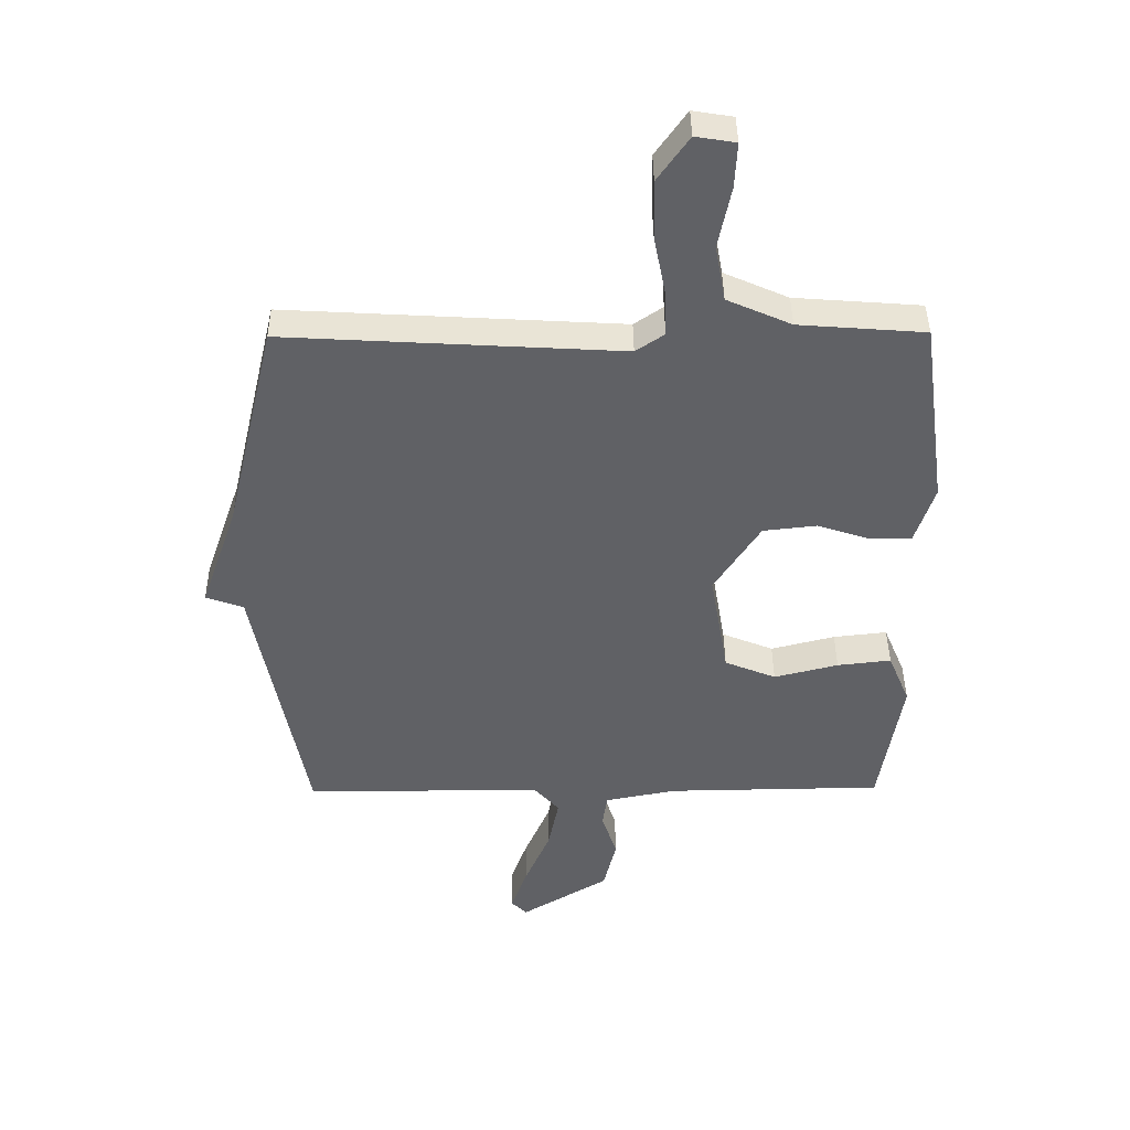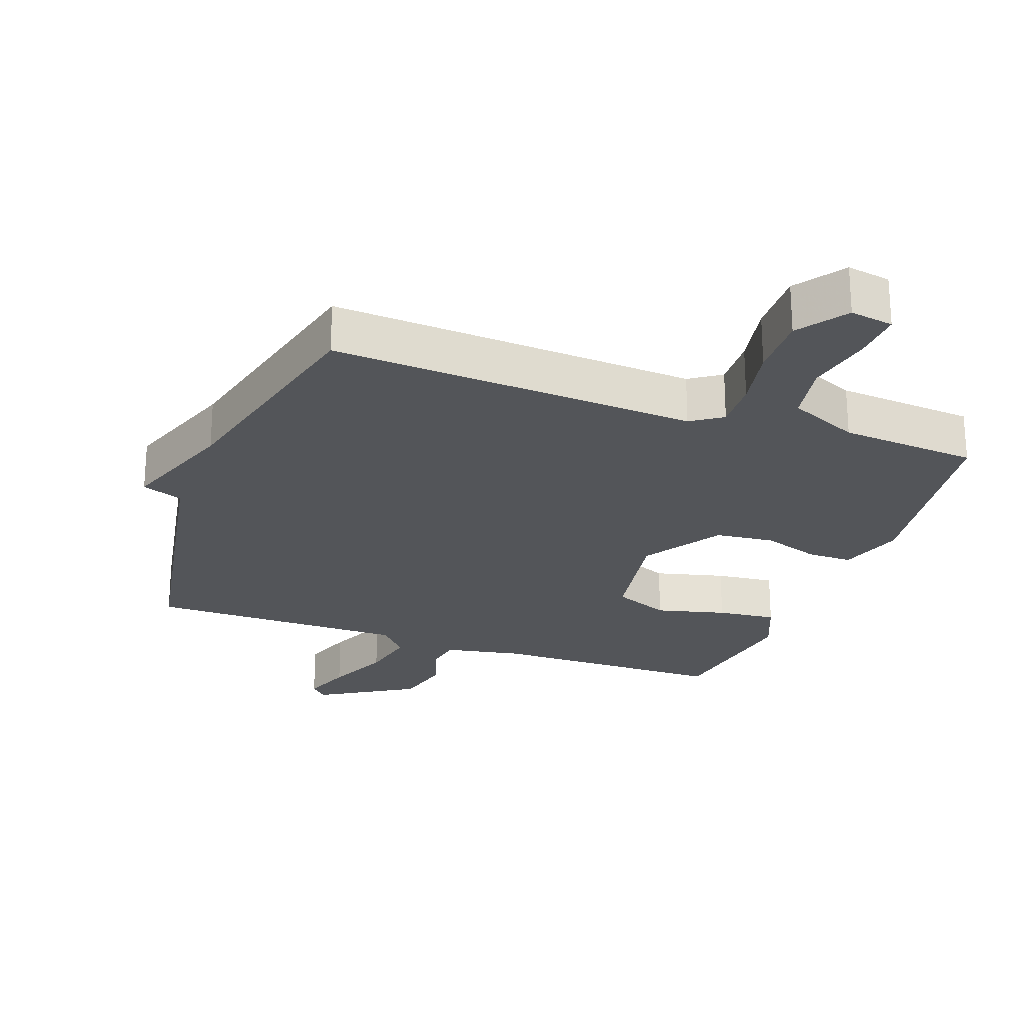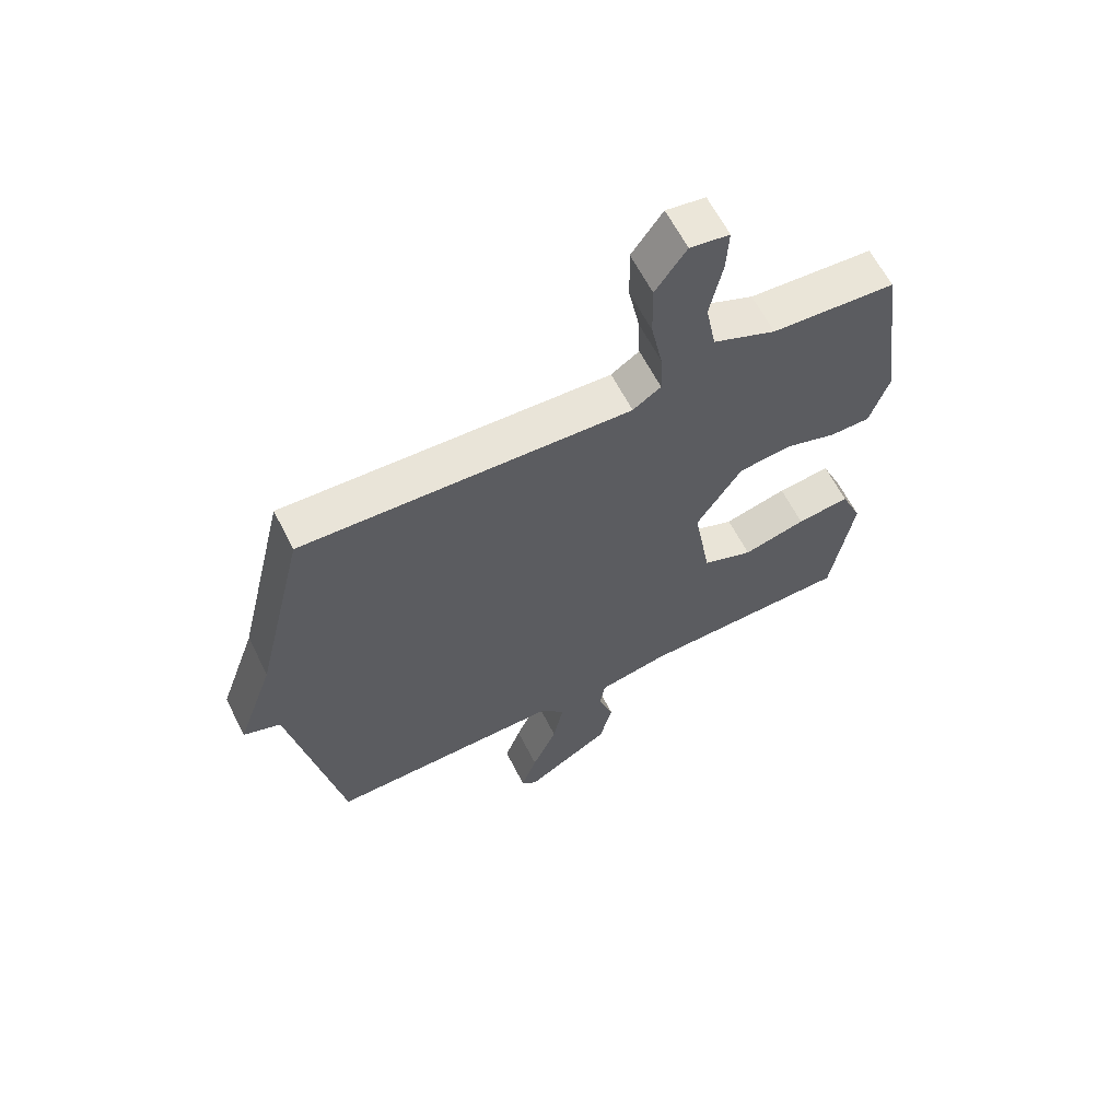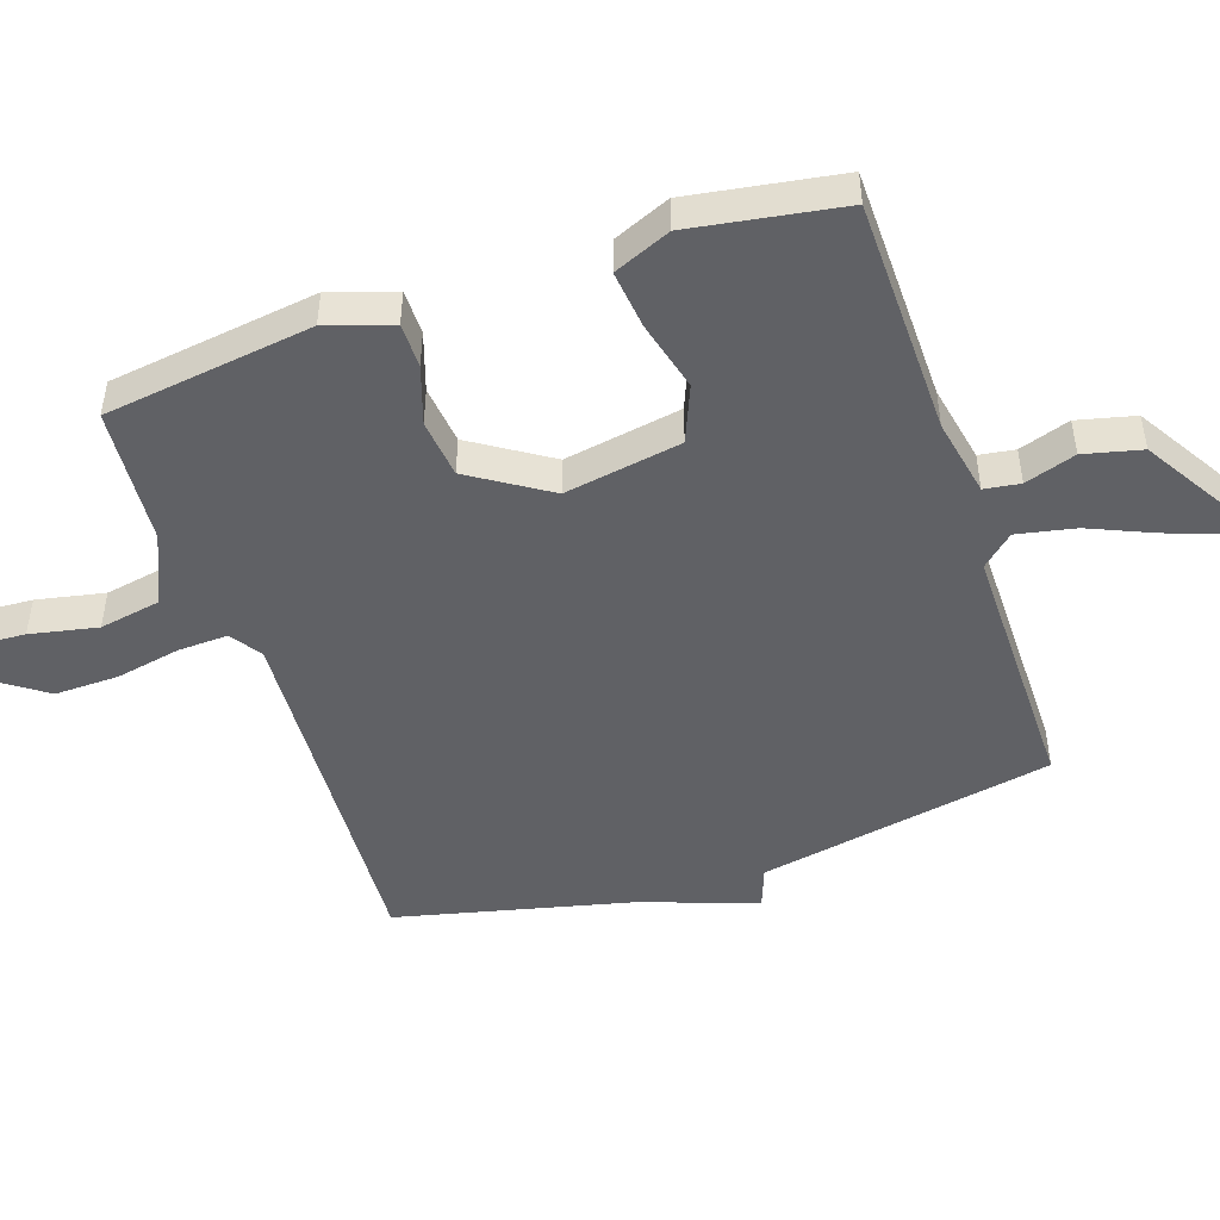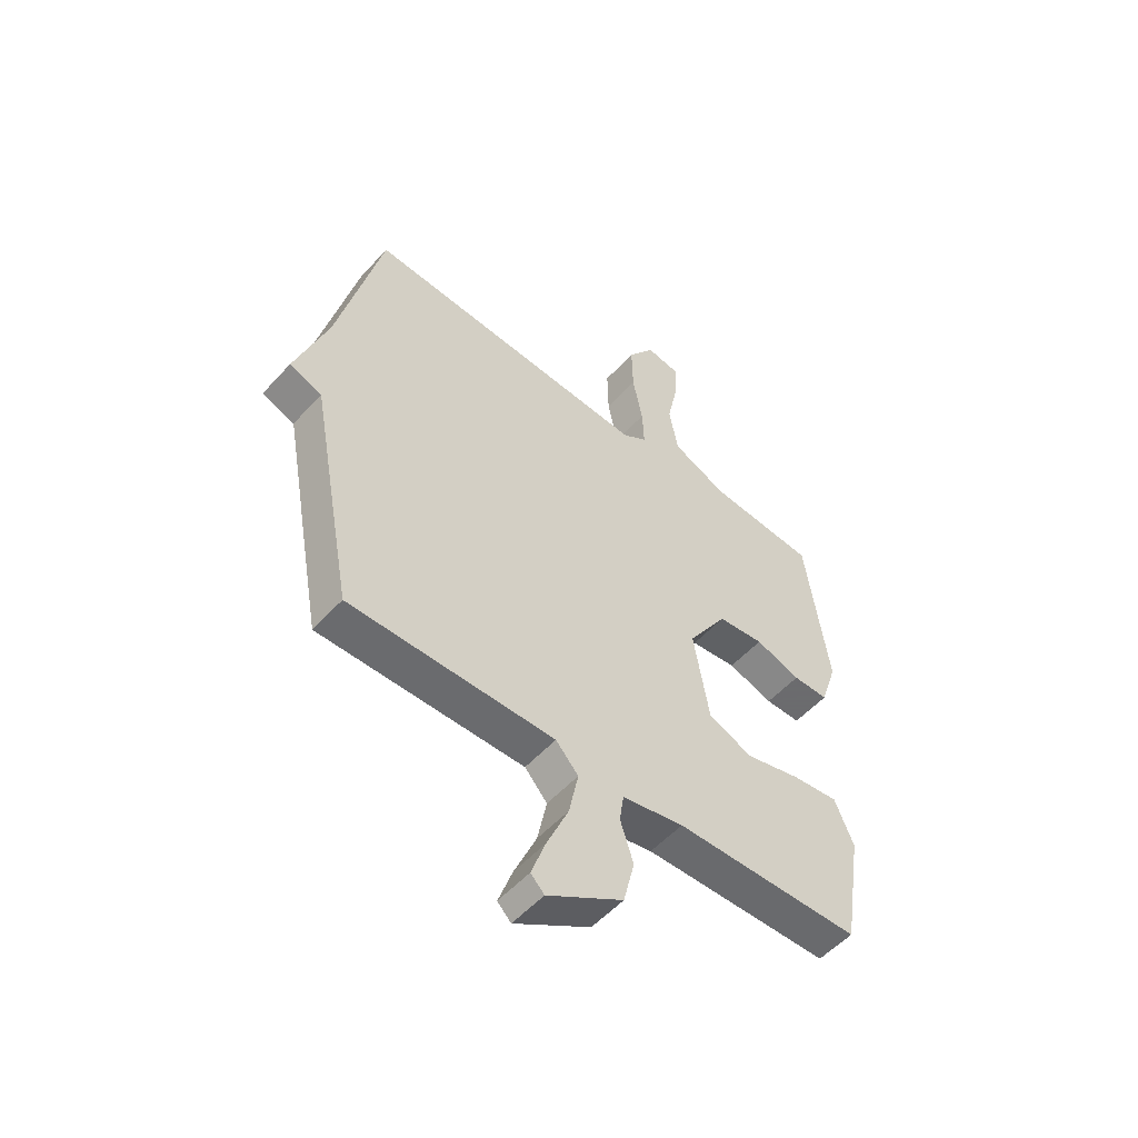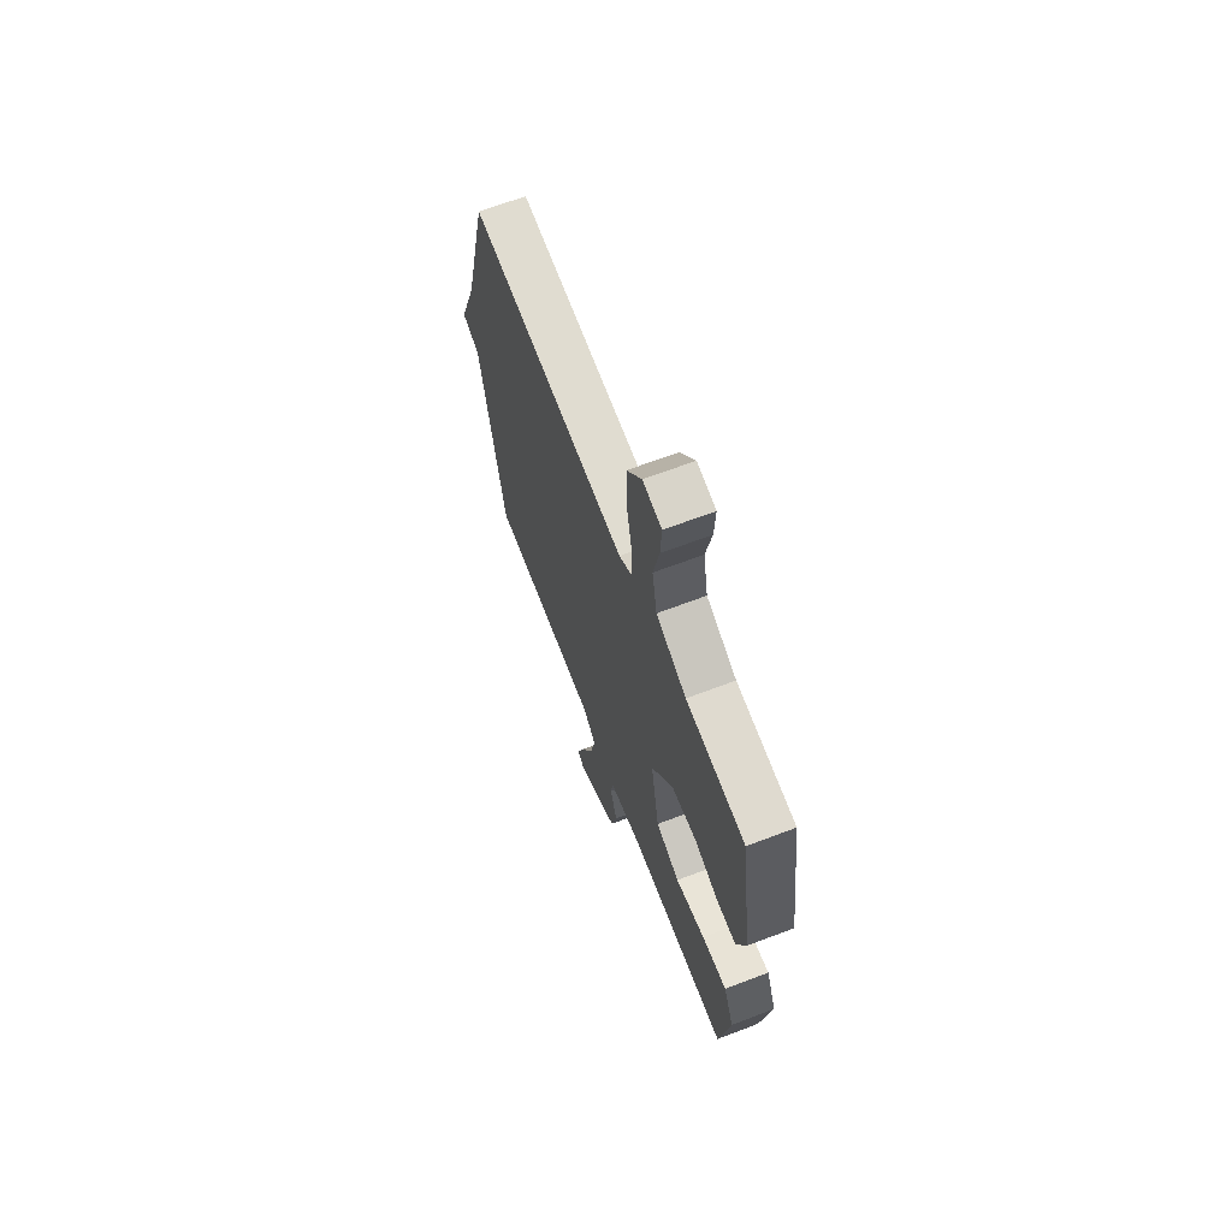
<metadata>
{"format":"obj","ext":"obj","renderer":"f3d","projection":"perspective","resolution":1024,"background":"white","views":[{"elev":41.6,"azim":-0.6,"up":"+Z"},{"elev":-24.4,"azim":-20.1,"up":"+Y"},{"elev":63.0,"azim":-27.0,"up":"+Z"},{"elev":-47.9,"azim":108.7,"up":"+Y"},{"elev":-53.5,"azim":-40.9,"up":"+Z"},{"elev":66.9,"azim":69.1,"up":"+Z"}]}
</metadata>
<code>
v 0.5 0.07 0.5
v 0.543 0.07 0.186
v 0.511 0.07 0.088
v 0.443 0.07 0.088
v 0.356 0.07 0.117
v 0.267 0.07 0.107
v 0.191 0.07 -0.011
v 0.221 0.07 -0.188
v 0.306 0.07 -0.223
v 0.412 0.07 -0.196
v 0.501 0.07 -0.186
v 0.537 0.07 -0.272
v 0.5 0.07 -0.5
v 0.142 0.07 -0.505
v 0.024 0.07 -0.528
v 0.016 0.07 -0.582
v 0.041 0.07 -0.659
v 0.02 0.07 -0.746
v -0.125 0.07 -0.834
v -0.151 0.07 -0.808
v -0.124 0.07 -0.732
v -0.082 0.07 -0.635
v -0.064 0.07 -0.547
v -0.107 0.07 -0.499
v -0.5 0.07 -0.5
v -0.584 0.07 -0.053
v -0.646 0.07 -0.03
v -0.584 0.07 0.147
v -0.5 0.07 0.5
v 0.053 0.07 0.468
v 0.1 0.07 0.5
v 0.097 0.07 0.576
v 0.078 0.07 0.673
v 0.076 0.07 0.77
v 0.128 0.07 0.844
v 0.194 0.07 0.833
v 0.19 0.07 0.758
v 0.169 0.07 0.656
v 0.186 0.07 0.563
v 0.292 0.07 0.516
v 0.5 0 0.5
v 0.543 0 0.186
v 0.511 0 0.088
v 0.443 0 0.088
v 0.356 0 0.117
v 0.267 0 0.107
v 0.191 0 -0.011
v 0.221 0 -0.188
v 0.306 0 -0.223
v 0.412 0 -0.196
v 0.501 0 -0.186
v 0.537 0 -0.272
v 0.5 0 -0.5
v 0.142 0 -0.505
v 0.024 0 -0.528
v 0.016 0 -0.582
v 0.041 0 -0.659
v 0.02 0 -0.746
v -0.125 0 -0.834
v -0.151 0 -0.808
v -0.124 0 -0.732
v -0.082 0 -0.635
v -0.064 0 -0.547
v -0.107 0 -0.499
v -0.5 0 -0.5
v -0.584 0 -0.053
v -0.646 0 -0.03
v -0.584 0 0.147
v -0.5 0 0.5
v 0.053 0 0.468
v 0.1 0 0.5
v 0.097 0 0.576
v 0.078 0 0.673
v 0.076 0 0.77
v 0.128 0 0.844
v 0.194 0 0.833
v 0.19 0 0.758
v 0.169 0 0.656
v 0.186 0 0.563
v 0.292 0 0.516
f 36 37 38
f 35 36 38
f 34 35 38
f 33 34 38
f 32 33 38
f 31 32 38 39
f 28 29 30
f 26 27 28 30
f 26 30 31
f 25 26 31
f 24 25 31
f 31 39 40
f 24 31 40
f 23 24 40
f 20 21 22
f 19 20 22
f 18 19 22
f 17 18 22
f 16 17 22
f 15 16 22 23
f 12 13 14
f 11 12 14
f 10 11 14
f 9 10 14
f 8 9 14 15
f 7 8 15 23
f 3 4 5
f 2 3 5
f 1 2 5
f 40 1 5
f 40 5 6
f 7 23 40
f 6 7 40
f 78 77 76
f 78 76 75
f 78 75 74
f 78 74 73
f 78 73 72
f 79 78 72 71
f 70 69 68
f 70 68 67 66
f 71 70 66
f 71 66 65
f 71 65 64
f 80 79 71
f 80 71 64
f 80 64 63
f 62 61 60
f 62 60 59
f 62 59 58
f 62 58 57
f 62 57 56
f 63 62 56 55
f 54 53 52
f 54 52 51
f 54 51 50
f 54 50 49
f 55 54 49 48
f 63 55 48 47
f 45 44 43
f 45 43 42
f 45 42 41
f 45 41 80
f 46 45 80
f 80 63 47
f 80 47 46
f 1 41 42 2
f 2 42 43 3
f 3 43 44 4
f 4 44 45 5
f 5 45 46 6
f 6 46 47 7
f 7 47 48 8
f 8 48 49 9
f 9 49 50 10
f 10 50 51 11
f 11 51 52 12
f 12 52 53 13
f 13 53 54 14
f 14 54 55 15
f 15 55 56 16
f 16 56 57 17
f 17 57 58 18
f 18 58 59 19
f 19 59 60 20
f 20 60 61 21
f 21 61 62 22
f 22 62 63 23
f 23 63 64 24
f 24 64 65 25
f 25 65 66 26
f 26 66 67 27
f 27 67 68 28
f 28 68 69 29
f 29 69 70 30
f 30 70 71 31
f 31 71 72 32
f 32 72 73 33
f 33 73 74 34
f 34 74 75 35
f 35 75 76 36
f 36 76 77 37
f 37 77 78 38
f 38 78 79 39
f 39 79 80 40
f 40 80 41 1

</code>
